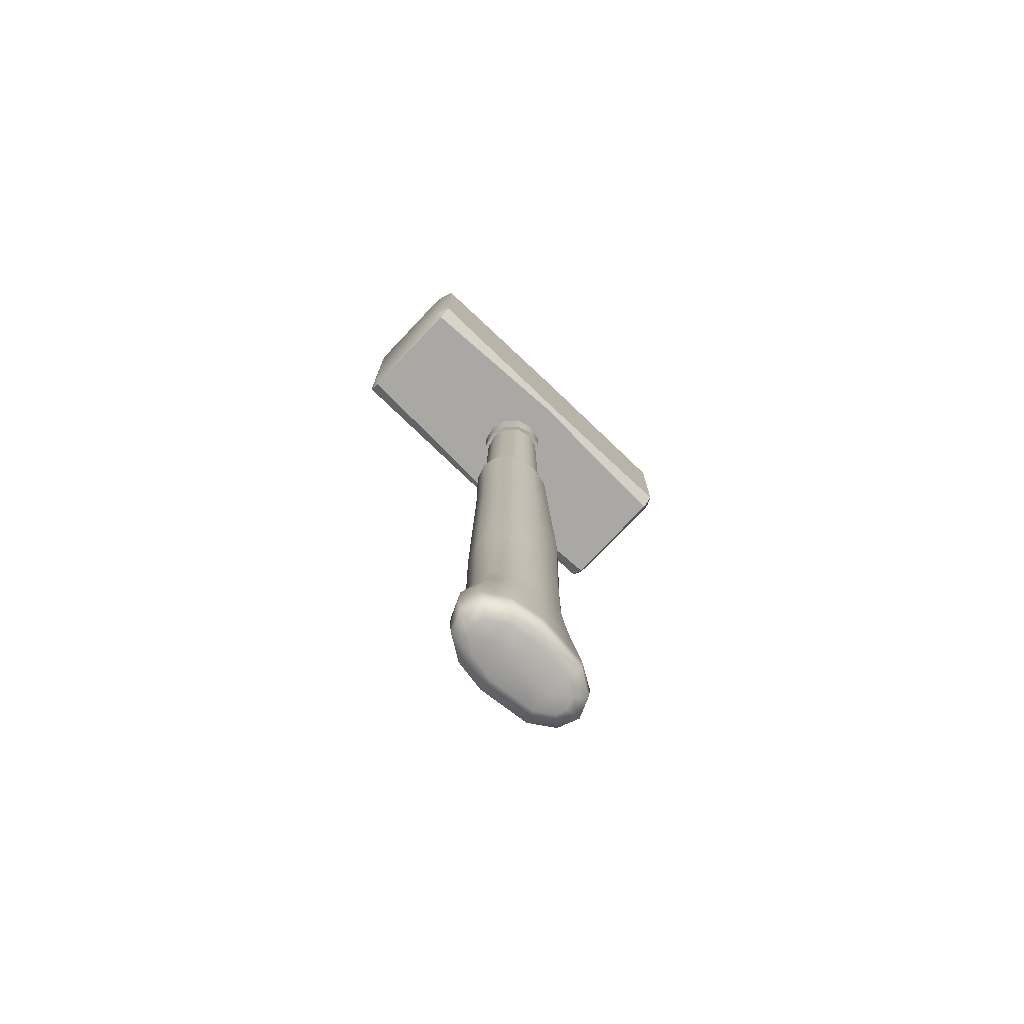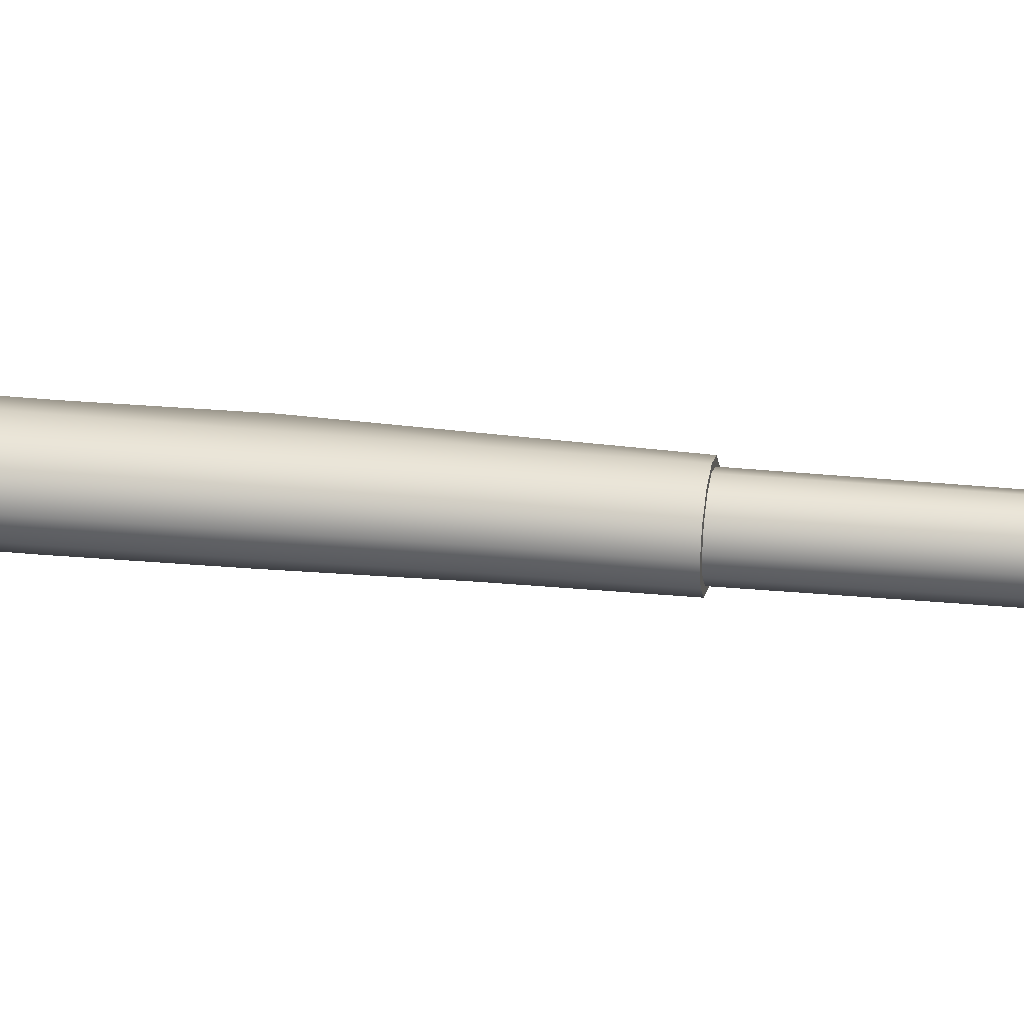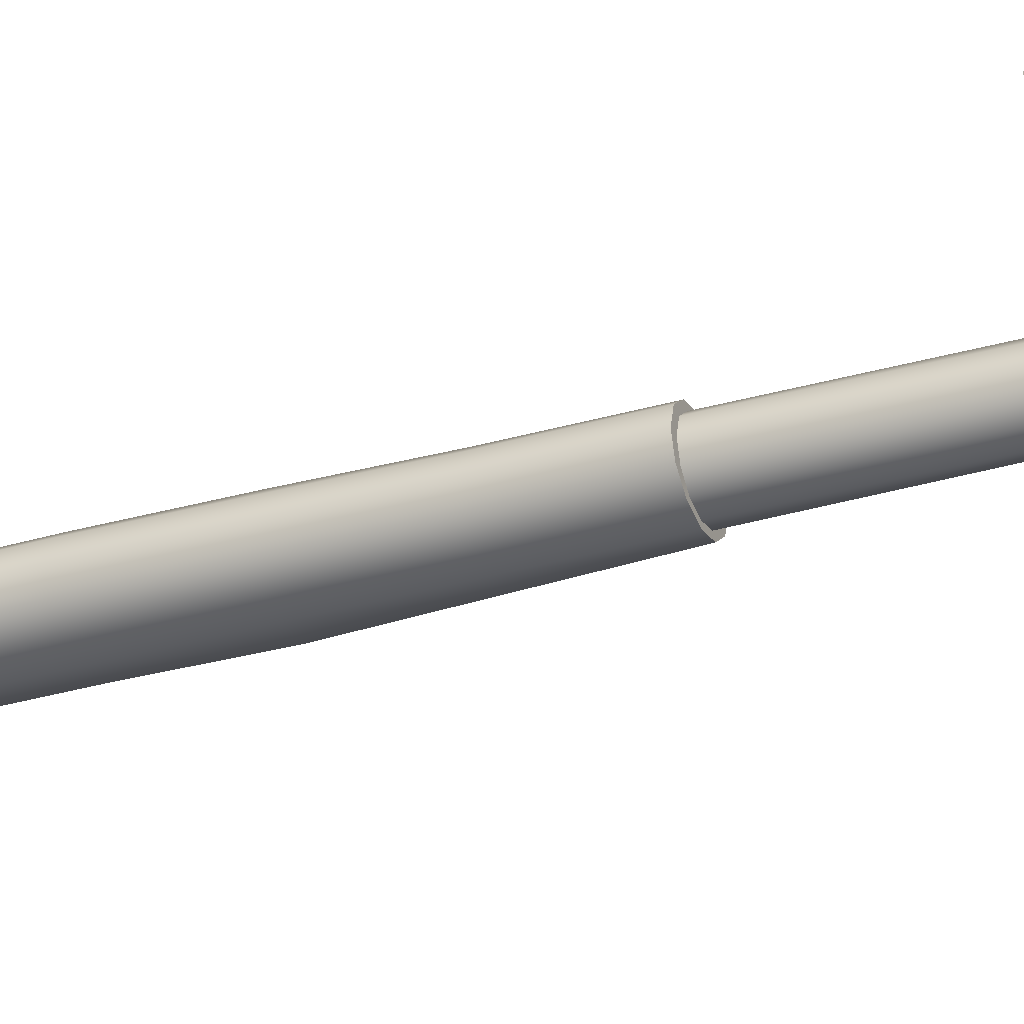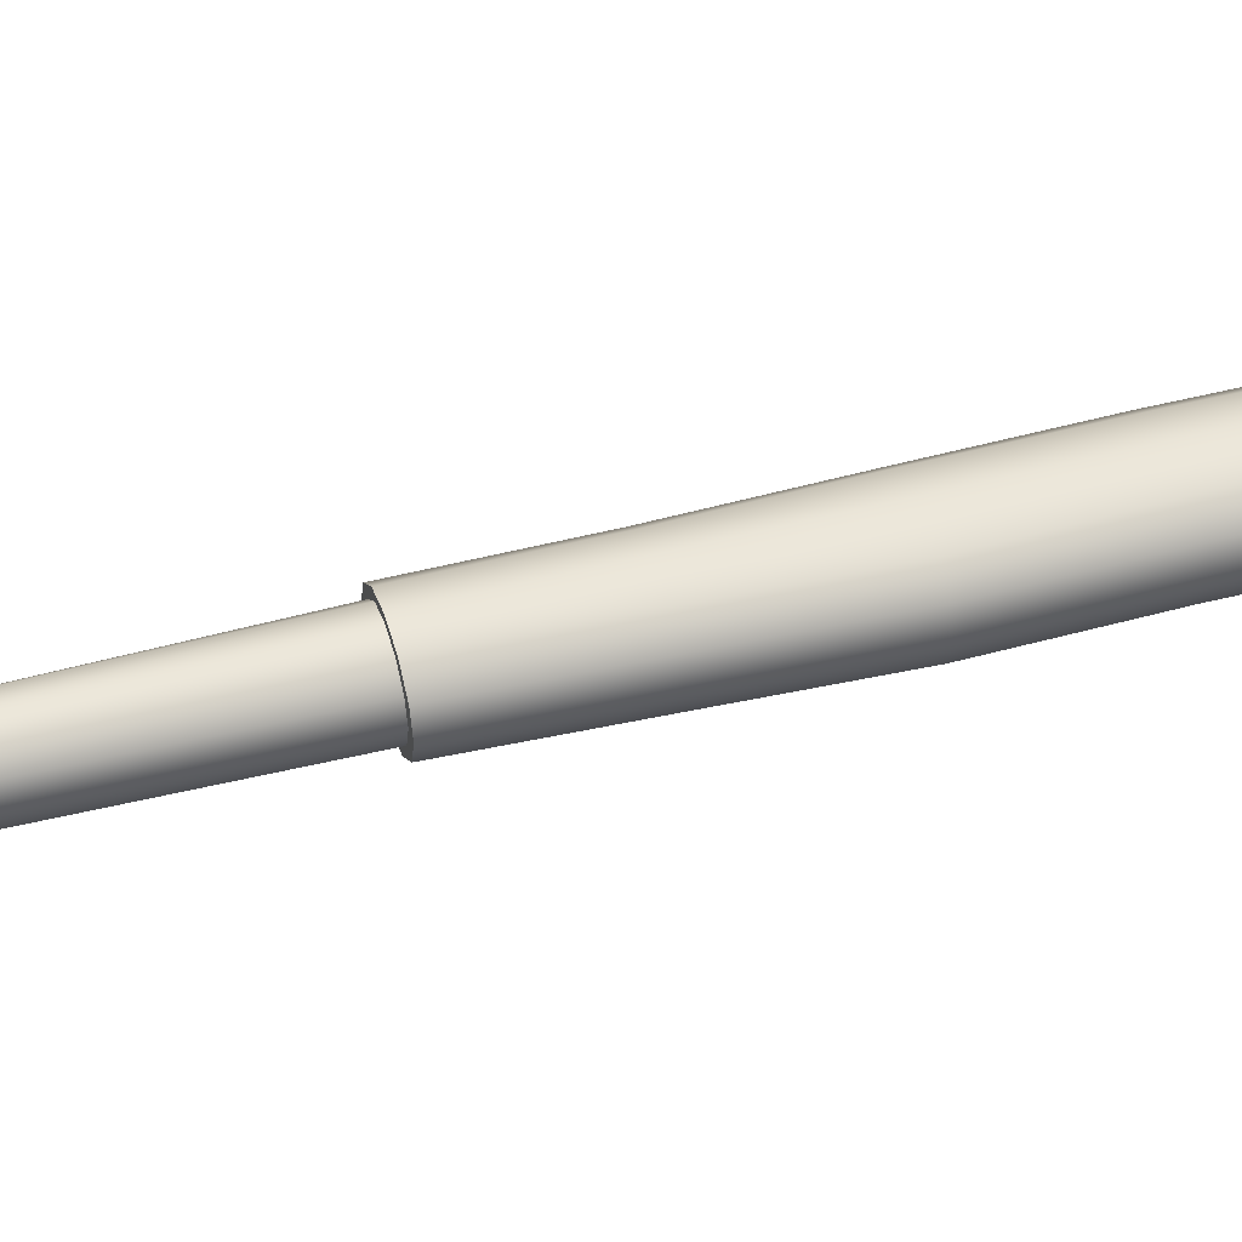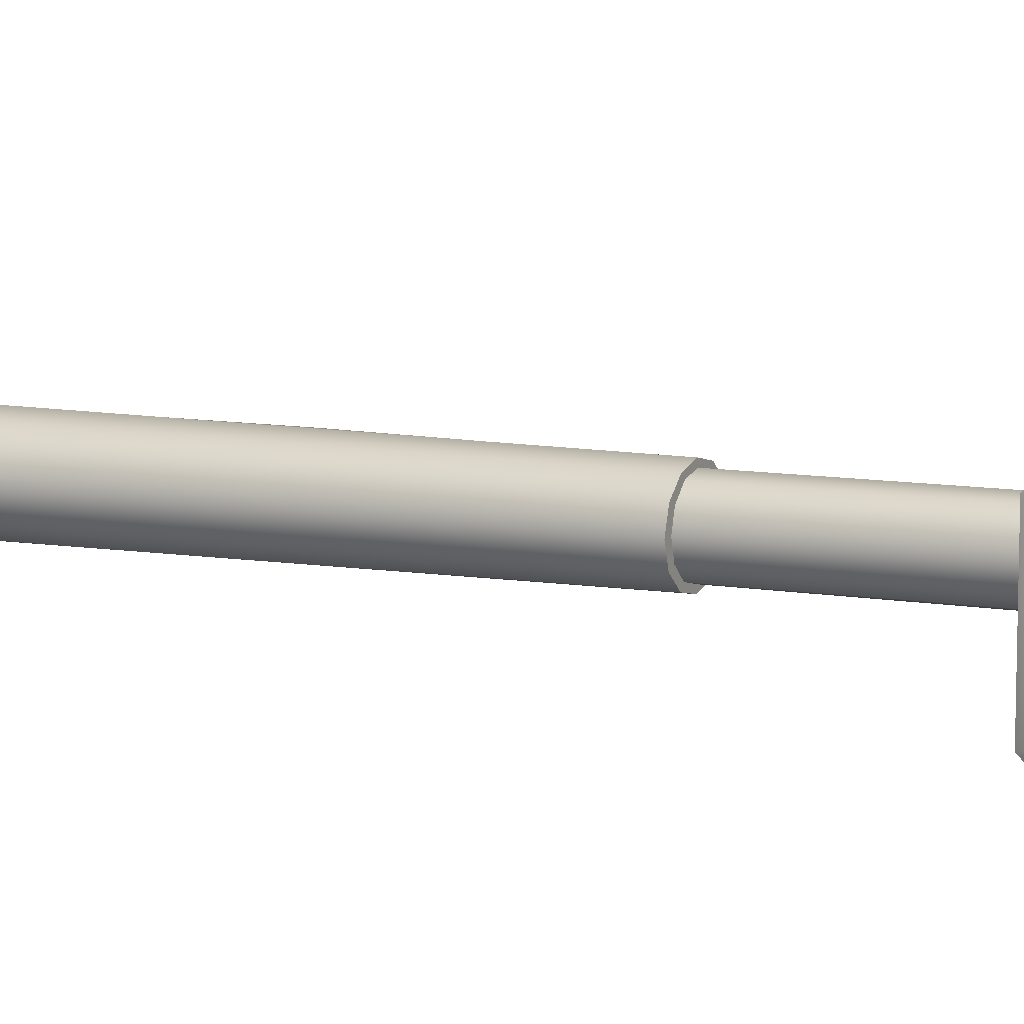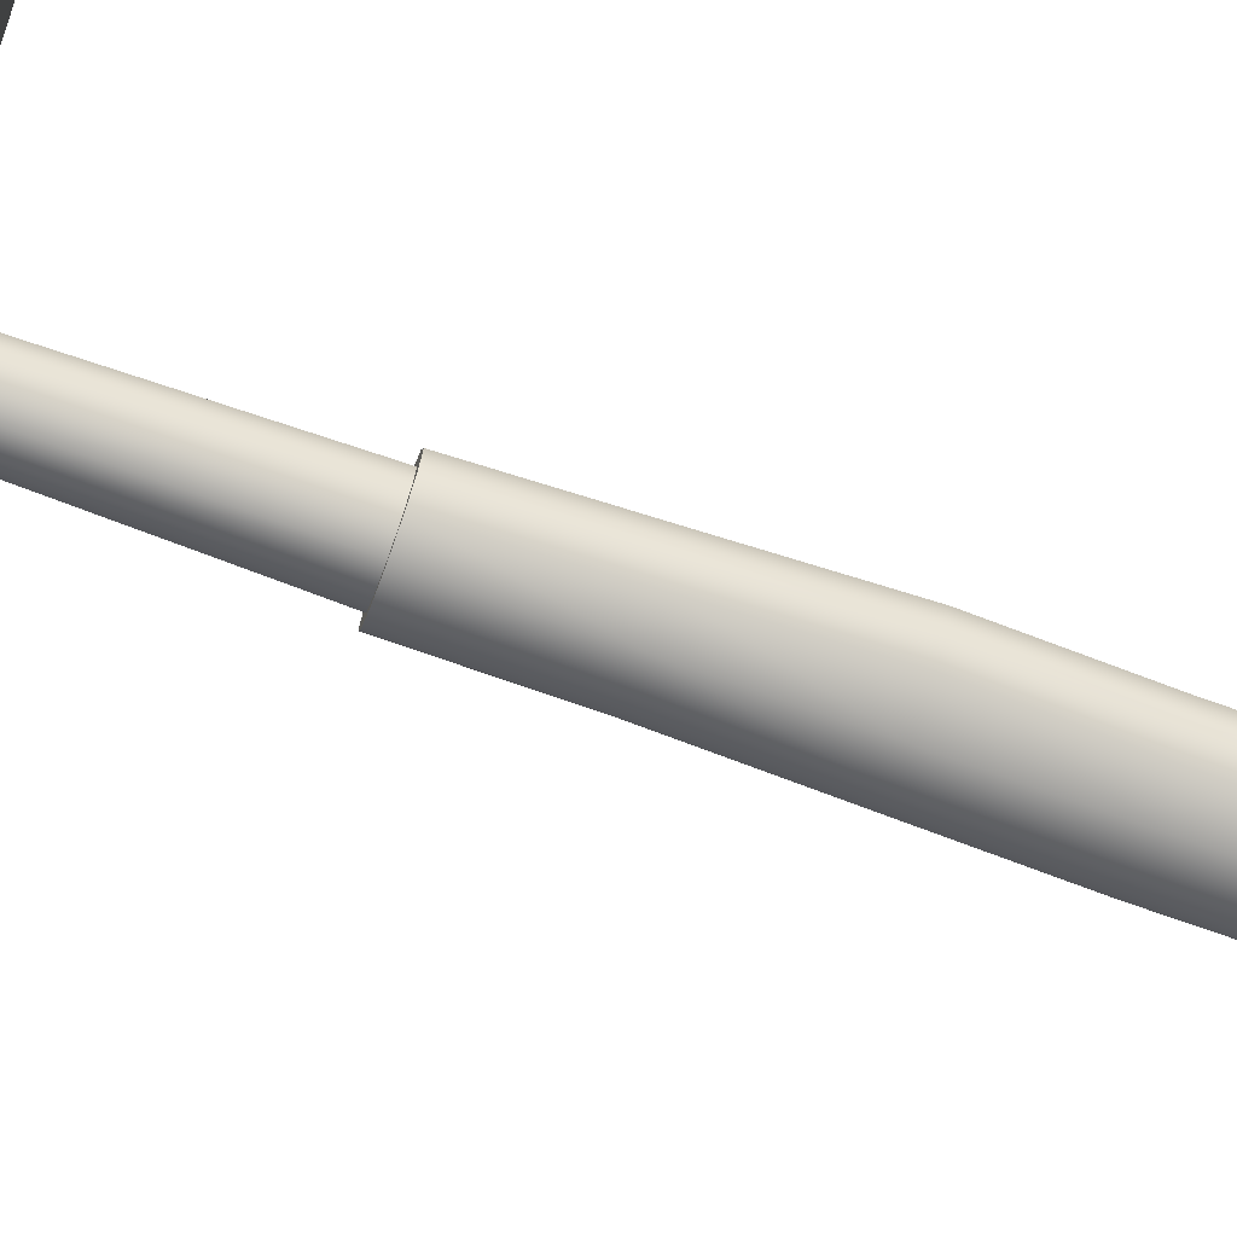
<metadata>
{"format":"obj","ext":"obj","renderer":"f3d","projection":"perspective","resolution":1024,"background":"white","views":[{"elev":-75.2,"azim":136.5,"up":"+Y"},{"elev":25.3,"azim":99.5,"up":"+Z"},{"elev":-32.6,"azim":112.1,"up":"+Z"},{"elev":45.9,"azim":-106.9,"up":"+Z"},{"elev":9.5,"azim":114.7,"up":"+Z"},{"elev":-73.2,"azim":-109.8,"up":"+Z"}]}
</metadata>
<code>
o PlasticHandle_low_Mesh.004
v 0.0111 -0.1558 -0.003642
v 0.01231 -0.1558 -0.000691
v 0.006541 -0.1558 -0.000691
v 0.006541 -0.1558 -0.006599
v -0.0144 -0.1544 -0.01022
v -0.01494 -0.1484 -0.01013
v -0.000422 -0.1484 -0.01159
v -0.000512 -0.1544 -0.01169
v -0.0206 -0.1544 -0.006191
v -0.02145 -0.1484 -0.006141
v -0.02287 -0.1544 -0.000691
v -0.02384 -0.1484 -0.000691
v -0.0206 -0.1544 0.004809
v -0.02145 -0.1484 0.00476
v -0.0144 -0.1544 0.008836
v -0.01494 -0.1484 0.008751
v -0.000512 -0.1544 0.01031
v -0.000422 -0.1484 0.01021
v 0.007961 -0.1544 0.008836
v 0.008469 -0.1484 0.008751
v 0.01416 -0.1544 0.004809
v 0.01498 -0.1484 0.00476
v 0.01643 -0.1544 -0.000691
v 0.01736 -0.1484 -0.000691
v 0.01416 -0.1544 -0.006191
v 0.01498 -0.1484 -0.006141
v 0.007961 -0.1544 -0.01022
v 0.008469 -0.1484 -0.01013
v 0.00999 0.01061 0.004257
v 0.01161 0.01061 -0.000691
v 0.005551 0.01061 -0.000691
v 0.005551 0.01061 0.007879
v -0.008762 -0.08837 -0.00985
v -0.000512 -0.08837 -0.01127
v -0.000512 -0.1214 -0.01149
v -0.008724 -0.1214 -0.01005
v -0.01331 -0.08837 -0.005979
v -0.01355 -0.1214 -0.006092
v -0.01498 -0.08837 -0.000691
v -0.01532 -0.1214 -0.000691
v -0.01331 -0.08837 0.004598
v -0.01355 -0.1214 0.004711
v -0.008762 -0.08837 0.008469
v -0.008724 -0.1214 0.008666
v -0.000512 -0.08837 0.009886
v -0.000512 -0.1214 0.01011
v 0.006422 -0.08837 0.008469
v 0.005918 -0.1214 0.008666
v 0.01097 -0.08837 0.004598
v 0.01075 -0.1214 0.004711
v 0.01264 -0.08837 -0.000691
v 0.01252 -0.1214 -0.000691
v 0.01097 -0.08837 -0.005979
v 0.01075 -0.1214 -0.006092
v 0.006422 -0.08837 -0.00985
v 0.005918 -0.1214 -0.01005
v -0.01233 -0.1402 -0.01009
v -0.000229 -0.1402 -0.01154
v -0.0187 -0.1402 -0.006117
v -0.02104 -0.1402 -0.000691
v -0.0187 -0.1402 0.004736
v -0.01233 -0.1402 0.008708
v -0.000229 -0.1402 0.01016
v 0.008117 -0.1402 0.008708
v 0.01449 -0.1402 0.004736
v 0.01683 -0.1402 -0.000691
v 0.01449 -0.1402 -0.006117
v 0.008117 -0.1402 -0.01009
v -0.01003 -0.1308 -0.01007
v -0.000371 -0.1308 -0.01152
v -0.01527 -0.1308 -0.006105
v -0.01719 -0.1308 -0.000691
v -0.01527 -0.1308 0.004724
v -0.01003 -0.1308 0.008687
v -0.000371 -0.1308 0.01014
v 0.007174 -0.1308 0.008687
v 0.01241 -0.1308 0.004724
v 0.01433 -0.1308 -0.000691
v 0.01241 -0.1308 -0.006105
v 0.007174 -0.1308 -0.01007
v -0.00811 -0.02239 -0.009457
v -0.000512 -0.02239 -0.01081
v -0.000512 -0.05538 -0.01104
v -0.009708 -0.05538 -0.009653
v -0.01246 -0.02239 -0.005752
v -0.01398 -0.05538 -0.005865
v -0.01406 -0.02239 -0.000691
v -0.01554 -0.05538 -0.000691
v -0.01246 -0.02239 0.004371
v -0.01398 -0.05538 0.004484
v -0.00811 -0.02239 0.008076
v -0.009708 -0.05538 0.008272
v -0.000512 -0.02239 0.009432
v -0.000512 -0.05538 0.009659
v 0.005435 -0.02239 0.008076
v 0.006195 -0.05538 0.008272
v 0.009789 -0.02239 0.004371
v 0.01046 -0.05538 0.004484
v 0.01138 -0.02239 -0.000691
v 0.01203 -0.05538 -0.000691
v 0.009789 -0.02239 -0.005752
v 0.01046 -0.05538 -0.005865
v 0.005435 -0.02239 -0.009457
v 0.006195 -0.05538 -0.009653
v -0.006575 0.01061 -0.00926
v -0.000512 0.01061 -0.01059
v -0.01101 0.01061 -0.005638
v -0.01264 0.01061 -0.000691
v -0.01101 0.01061 0.004257
v -0.006575 0.01061 0.007879
v -0.000512 0.01061 0.009205
v 0.00999 0.01061 -0.005638
v 0.005551 0.01061 -0.00926
v -0.00064 -0.1558 -0.007848
v -0.01309 -0.1558 -0.006527
v 0.0111 -0.1558 0.002261
v 0.006541 -0.1558 0.005218
v -0.00064 -0.1558 0.006467
v -0.01309 -0.1558 0.005146
v -0.01754 -0.1558 0.002261
v -0.01875 -0.1558 -0.000691
v -0.01754 -0.1558 -0.003642
v -0.01309 -0.1558 -0.000691
v -0.00064 -0.1558 -0.000691
v -0.006575 0.01061 -0.000691
v -0.000512 0.01061 -0.000691
v -0.000512 0.07388 0.0177
v -0.000512 0.07388 -0.01908
v 0.04949 0.07388 -0.01711
v 0.04949 0.07388 0.01573
v 0.04949 0.1189 -0.01711
v -0.000512 0.1189 -0.01954
v -0.000512 0.1189 0.01816
v 0.04949 0.1189 0.01573
v 0.05144 0.07916 0.01404
v 0.05144 0.07916 -0.01542
v 0.05144 0.1136 -0.01542
v 0.05144 0.1136 0.01404
v -0.000512 0.07501 -0.02069
v -0.000512 0.1172 -0.02069
v 0.04949 0.1153 -0.02069
v 0.04949 0.07747 -0.02069
v -0.05246 0.07916 -0.01542
v -0.05246 0.07916 0.01404
v -0.05246 0.1136 0.01404
v -0.05246 0.1136 -0.01542
v -0.000512 0.07501 0.01931
v -0.000512 0.1172 0.01931
v -0.05051 0.1153 0.01931
v -0.05051 0.07747 0.01931
v 0.0504 0.07634 -0.01824
v 0.0504 0.1164 -0.01824
v 0.0504 0.1164 0.01686
v 0.04949 0.1153 0.01931
v -0.05051 0.07388 0.01573
v -0.05142 0.07634 0.01686
v -0.05142 0.1164 0.01686
v -0.05051 0.1189 0.01573
v -0.05142 0.1164 -0.01824
v -0.05051 0.1153 -0.02069
v 0.0504 0.07634 0.01686
v 0.04949 0.07747 0.01931
v -0.05051 0.07388 -0.01711
v -0.05142 0.07634 -0.01824
v -0.05051 0.07747 -0.02069
v -0.05051 0.1189 -0.01711
v -0.005359 0.009213 -0.007994
v -0.004729 0.06381 -0.007994
v -0.000512 0.06381 -0.009124
v -0.000512 0.009213 -0.009124
v -0.008907 0.009213 -0.004907
v -0.007816 0.06381 -0.004907
v -0.01021 0.009213 -0.000691
v -0.008945 0.06381 -0.000691
v -0.008907 0.009213 0.003526
v -0.007816 0.06381 0.003526
v -0.005359 0.009213 0.006613
v -0.004729 0.06381 0.006613
v -0.000512 0.009213 0.007743
v -0.000512 0.06381 0.007743
v 0.004335 0.009213 0.006613
v 0.003705 0.06381 0.006613
v 0.007883 0.009213 0.003526
v 0.006792 0.06381 0.003526
v 0.009182 0.009213 -0.000691
v 0.007922 0.06381 -0.000691
v 0.007883 0.009213 -0.004907
v 0.006792 0.06381 -0.004907
v 0.004335 0.009213 -0.007994
v 0.003705 0.06381 -0.007994
v -0.005276 0.07421 -0.008942
v -0.000512 0.07421 -0.01022
v -0.000512 0.06381 -0.01022
v -0.005276 0.06381 -0.008942
v -0.008764 0.07421 -0.005455
v -0.008764 0.06381 -0.005455
v -0.01004 0.07421 -0.000691
v -0.01004 0.06381 -0.000691
v -0.008764 0.07421 0.004074
v -0.008764 0.06381 0.004074
v -0.005276 0.07421 0.007561
v -0.005276 0.06381 0.007561
v -0.000512 0.07421 0.008838
v -0.000512 0.06381 0.008838
v 0.004252 0.07421 0.007561
v 0.004252 0.06381 0.007561
v 0.00774 0.07421 0.004074
v 0.00774 0.06381 0.004074
v 0.009016 0.07421 -0.000691
v 0.009016 0.06381 -0.000691
v 0.00774 0.07421 -0.005455
v 0.00774 0.06381 -0.005455
v 0.004252 0.07421 -0.008942
v 0.004252 0.06381 -0.008942
f 1 2 3 4
f 5 6 7 8
f 9 10 6 5
f 11 12 10 9
f 13 14 12 11
f 15 16 14 13
f 17 18 16 15
f 19 20 18 17
f 21 22 20 19
f 23 24 22 21
f 25 26 24 23
f 27 28 26 25
f 8 7 28 27
f 29 30 31 32
f 33 34 35 36
f 37 33 36 38
f 39 37 38 40
f 41 39 40 42
f 43 41 42 44
f 45 43 44 46
f 47 45 46 48
f 49 47 48 50
f 51 49 50 52
f 53 51 52 54
f 55 53 54 56
f 34 55 56 35
f 57 58 7 6
f 59 57 6 10
f 60 59 10 12
f 14 61 60 12
f 16 62 61 14
f 18 63 62 16
f 64 63 18 20
f 65 64 20 22
f 66 65 22 24
f 26 67 66 24
f 28 68 67 26
f 7 58 68 28
f 69 70 58 57
f 71 69 57 59
f 72 71 59 60
f 61 73 72 60
f 62 74 73 61
f 63 75 74 62
f 76 75 63 64
f 77 76 64 65
f 78 77 65 66
f 67 79 78 66
f 68 80 79 67
f 58 70 80 68
f 36 35 70 69
f 38 36 69 71
f 40 38 71 72
f 73 42 40 72
f 74 44 42 73
f 75 46 44 74
f 48 46 75 76
f 50 48 76 77
f 52 50 77 78
f 79 54 52 78
f 80 56 54 79
f 70 35 56 80
f 81 82 83 84
f 85 81 84 86
f 87 85 86 88
f 89 87 88 90
f 91 89 90 92
f 93 91 92 94
f 95 93 94 96
f 97 95 96 98
f 99 97 98 100
f 101 99 100 102
f 103 101 102 104
f 82 103 104 83
f 84 83 34 33
f 86 84 33 37
f 88 86 37 39
f 90 88 39 41
f 92 90 41 43
f 94 92 43 45
f 96 94 45 47
f 98 96 47 49
f 100 98 49 51
f 102 100 51 53
f 104 102 53 55
f 83 104 55 34
f 105 106 82 81
f 107 105 81 85
f 108 107 85 87
f 109 108 87 89
f 110 109 89 91
f 111 110 91 93
f 32 111 93 95
f 29 32 95 97
f 30 29 97 99
f 112 30 99 101
f 113 112 101 103
f 106 113 103 82
f 5 8 114 115
f 8 27 4 114
f 27 25 1 4
f 25 23 2 1
f 23 21 116 2
f 21 19 117 116
f 19 17 118 117
f 17 15 119 118
f 15 13 120 119
f 13 11 121 120
f 11 9 122 121
f 9 5 115 122
f 116 117 3 2
f 120 121 123 119
f 123 121 122 115
f 119 123 124 118
f 124 123 115 114
f 117 118 124 3
f 124 114 4 3
f 112 113 31 30
f 107 108 125 105
f 125 108 109 110
f 105 125 126 106
f 125 110 111 126
f 113 106 126 31
f 126 111 32 31
f 127 128 129 130
f 131 132 133 134
f 135 136 137 138
f 139 140 141 142
f 143 144 145 146
f 147 148 149 150
f 129 151 136
f 141 152 137
f 152 131 137
f 153 154 138
f 155 156 144
f 149 145 144 150
f 157 158 145
f 159 160 146
f 130 161 162
f 129 142 151
f 150 156 155
f 163 164 165
f 154 153 134
f 141 131 152
f 149 158 157
f 160 159 166
f 162 147 127 130
f 165 139 128 163
f 141 140 132 131
f 149 148 133 158
f 155 163 128 127
f 166 158 133 132
f 165 160 140 139
f 162 154 148 147
f 150 155 127 147
f 142 129 128 139
f 160 166 132 140
f 154 134 133 148
f 134 153 138
f 134 138 137 131
f 135 130 129 136
f 135 161 130
f 136 142 141 137
f 136 151 142
f 162 161 135
f 162 135 138 154
f 166 146 145 158
f 149 157 145
f 144 156 150
f 143 164 163
f 155 144 143 163
f 165 164 143
f 165 143 146 160
f 166 159 146
f 167 168 169 170
f 171 172 168 167
f 173 174 172 171
f 175 176 174 173
f 177 178 176 175
f 179 180 178 177
f 181 182 180 179
f 183 184 182 181
f 185 186 184 183
f 187 188 186 185
f 189 190 188 187
f 170 169 190 189
f 191 192 193 194
f 195 191 194 196
f 197 195 196 198
f 199 197 198 200
f 201 199 200 202
f 203 201 202 204
f 205 203 204 206
f 207 205 206 208
f 209 207 208 210
f 211 209 210 212
f 213 211 212 214
f 192 213 214 193
f 169 168 194 193
f 168 172 196 194
f 172 174 198 196
f 174 176 200 198
f 176 178 202 200
f 178 180 204 202
f 180 182 206 204
f 182 184 208 206
f 184 186 210 208
f 186 188 212 210
f 188 190 214 212
f 190 169 193 214

</code>
